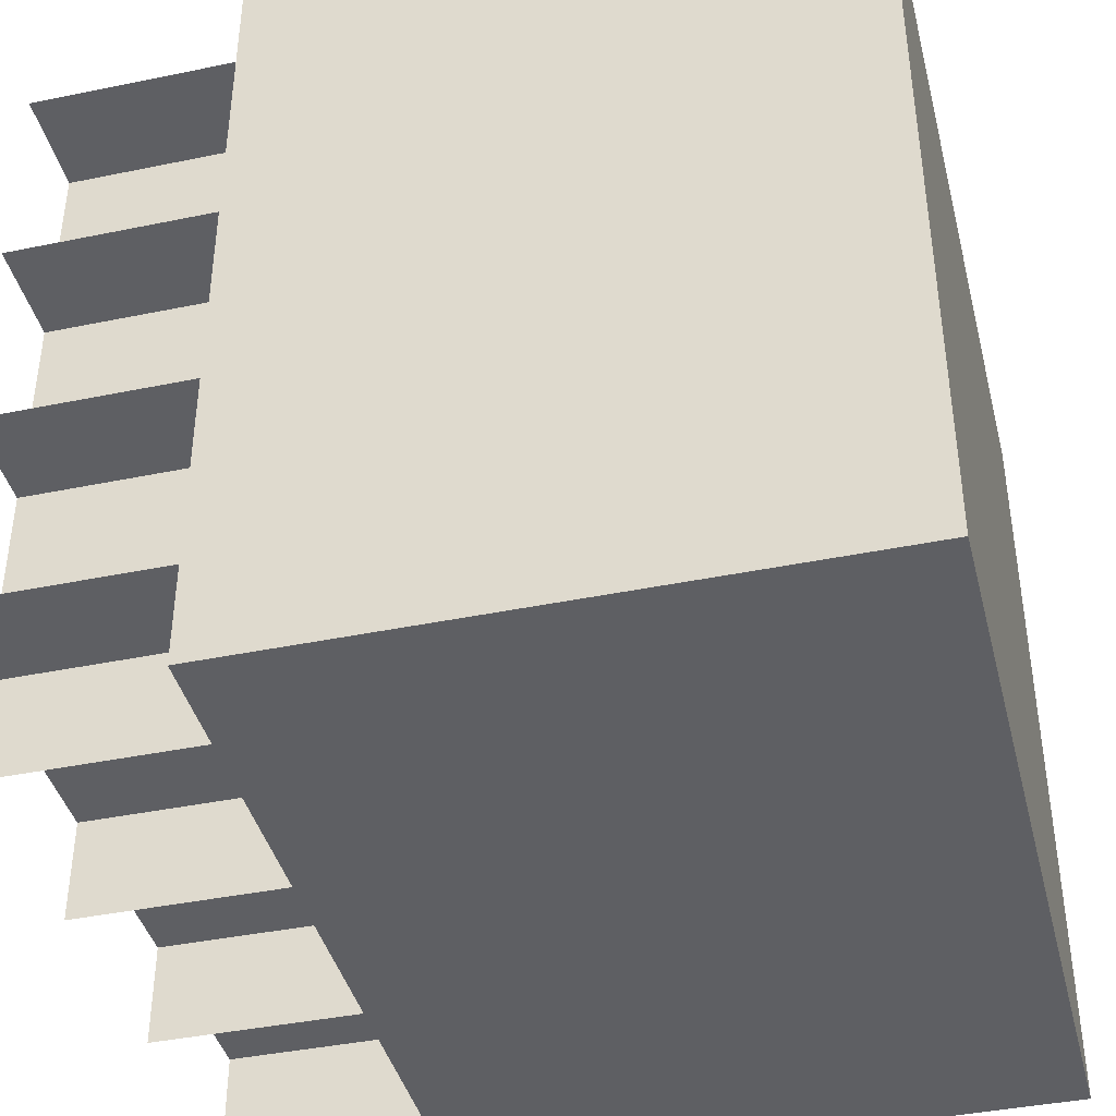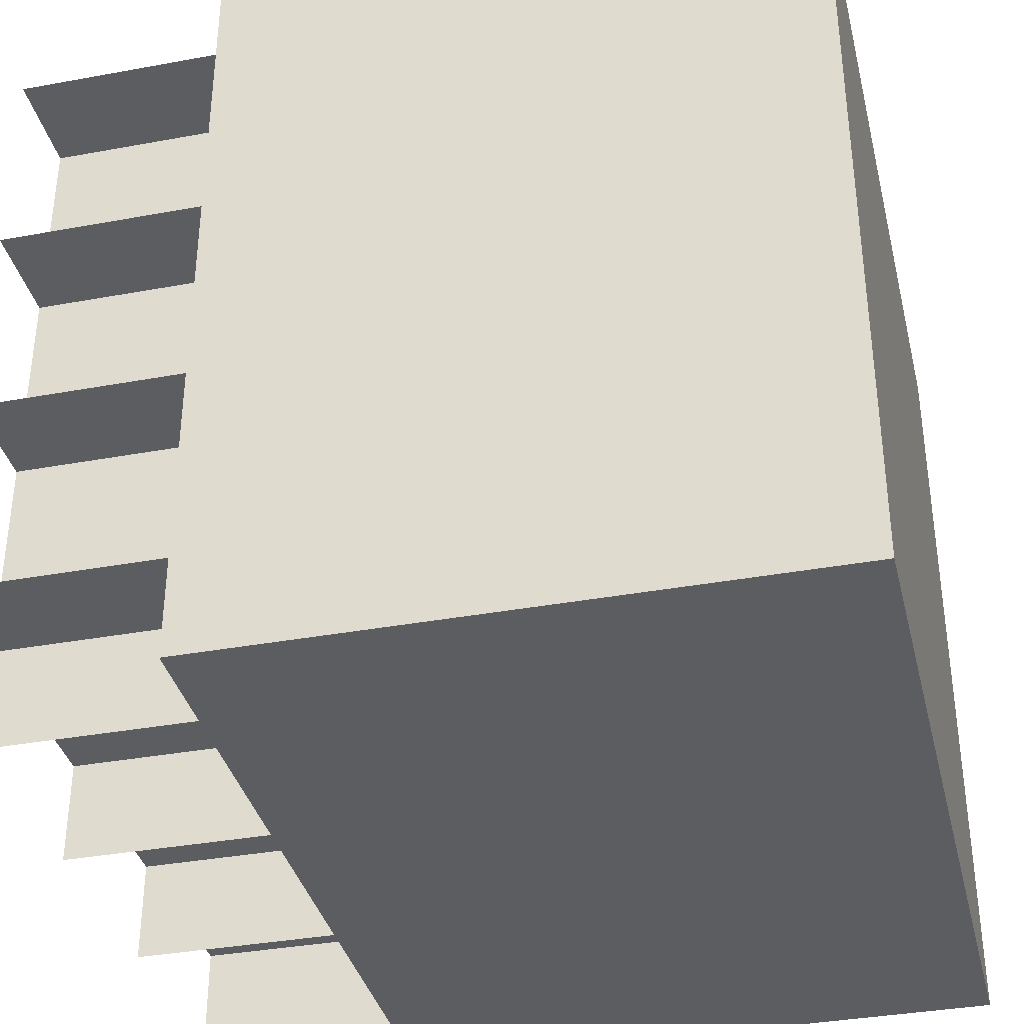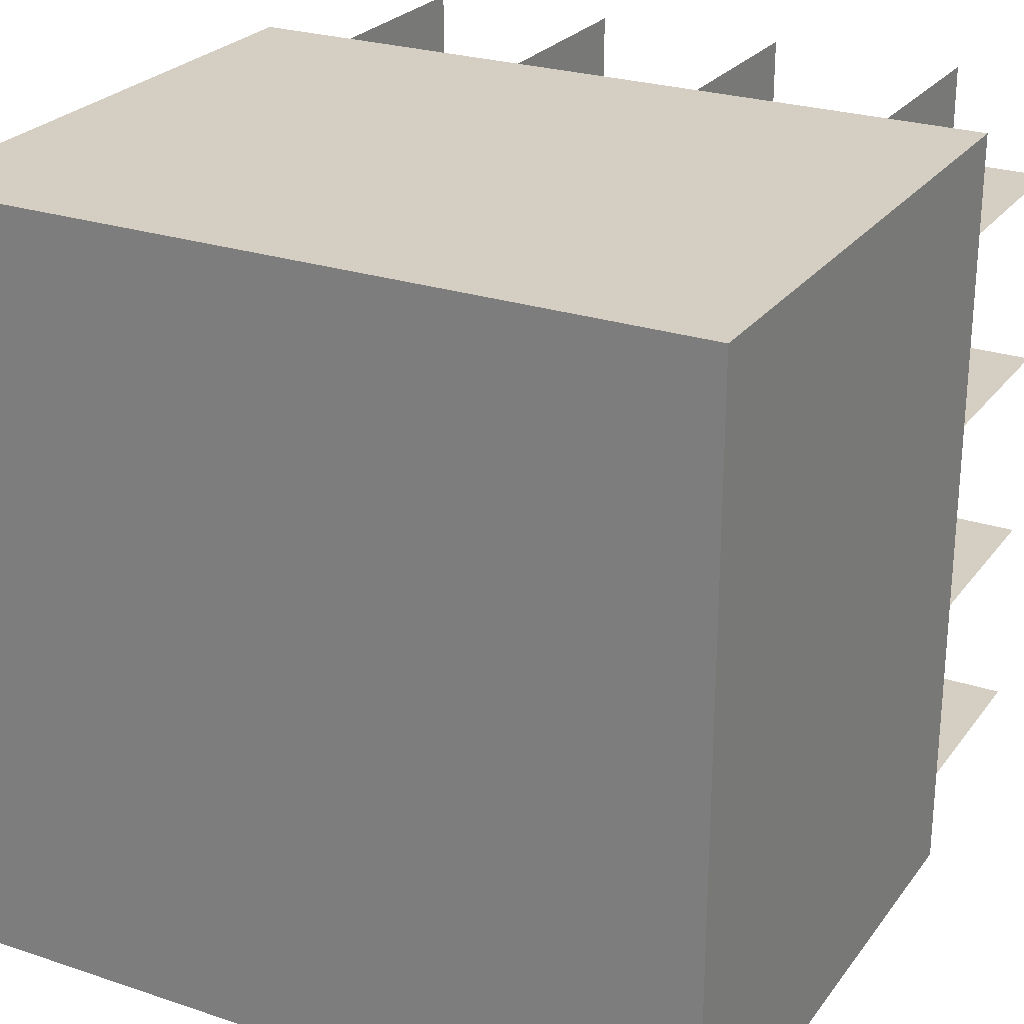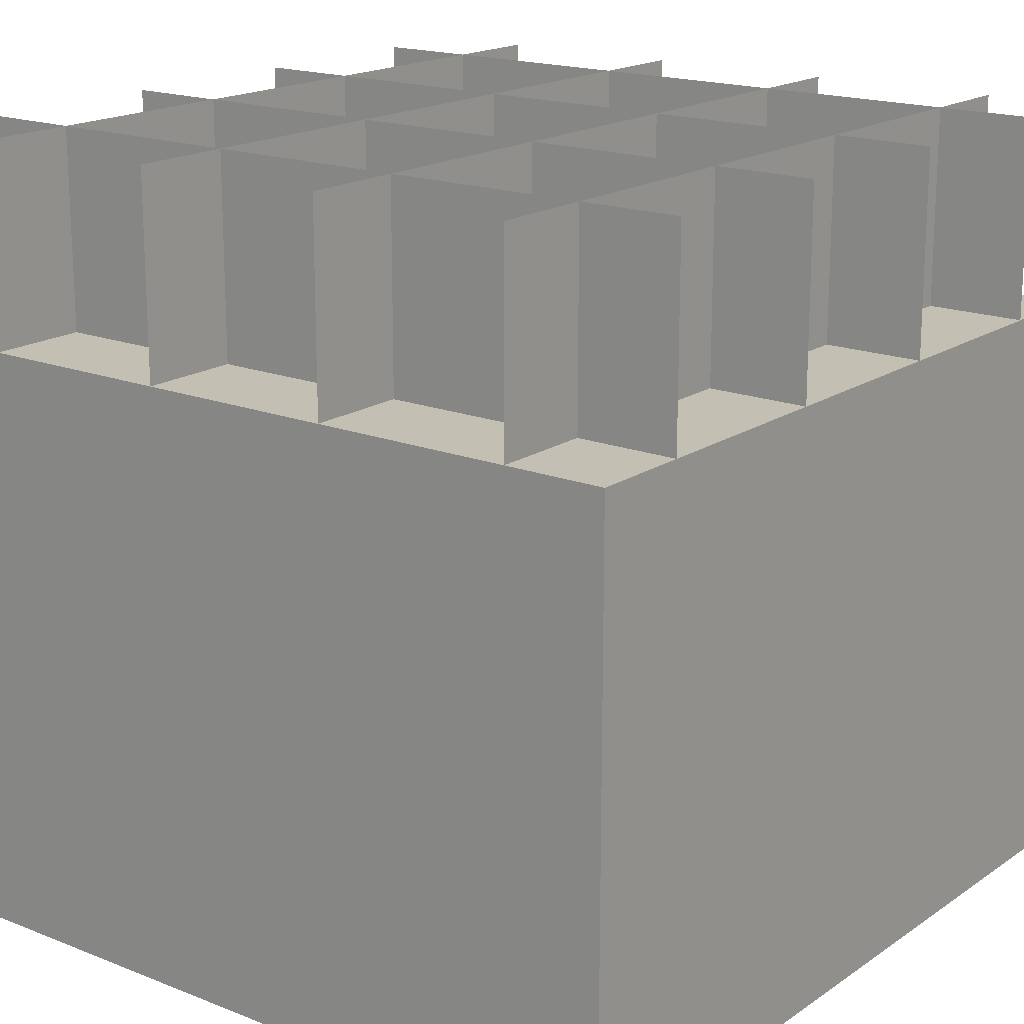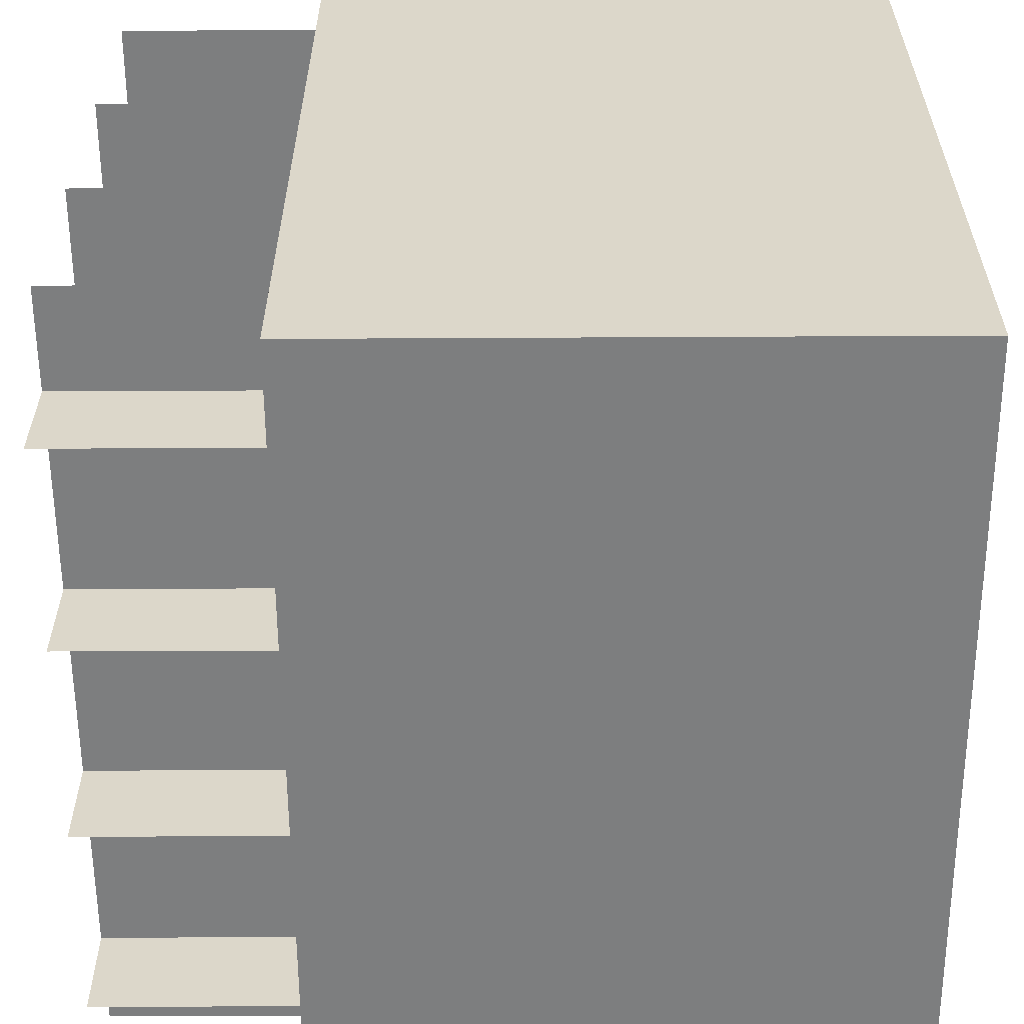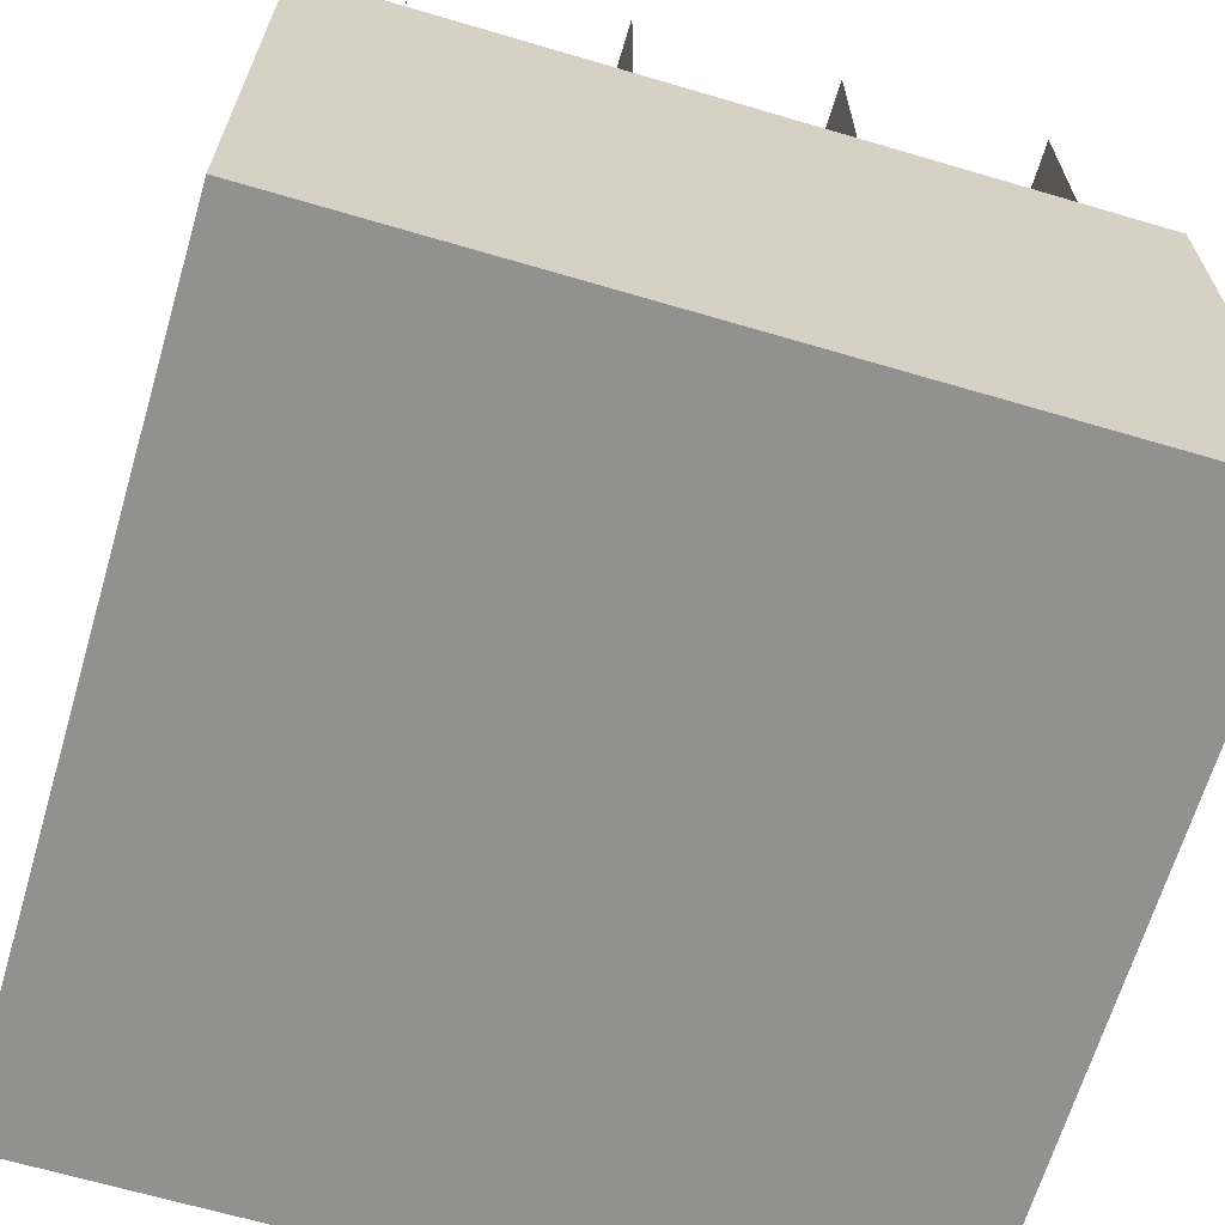
<metadata>
{"format":"obj","ext":"obj","renderer":"f3d","projection":"perspective","resolution":1024,"background":"white","views":[{"elev":-40.9,"azim":104.1,"up":"+Y"},{"elev":-36.4,"azim":103.5,"up":"+Y"},{"elev":25.5,"azim":-151.9,"up":"+Y"},{"elev":17.8,"azim":37.6,"up":"+Z"},{"elev":-59.3,"azim":90.3,"up":"+Y"},{"elev":-66.0,"azim":-106.5,"up":"+Z"}]}
</metadata>
<code>
o cube
v 1 1 0.75
v 1 0 0.75
v 0 1 0.75
v 0 0 0.75
v 0 1 -0
v 0 0 0
v 1 1 -0
v 1 0 0
v 1 0.875 0.9999
v 0 0.875 0.9999
v 0 0.875 0.7501
v 1 0.875 0.7501
v 0.875 1 0.9999
v 0.875 0 0.9999
v 0.875 1 0.7501
v 0.875 -0 0.7501
v 1 0.125 1
v 0 0.125 1
v 0 0.125 0.75
v 1 0.125 0.75
v 0.125 1 1
v 0.125 0 1
v 0.125 1 0.75
v 0.125 -0 0.75
v 1 0.875 0.9999
v 0 0.875 0.9999
v 0 0.875 0.7501
v 1 0.875 0.7501
v 0.875 1 0.9999
v 0.875 0 0.9999
v 0.875 1 0.7501
v 0.875 -0 0.7501
v 0.125 1 1
v 0.125 0 1
v 0.125 1 0.75
v 0.125 -0 0.75
v 1 0.125 1
v 0 0.125 1
v 0 0.125 0.75
v 1 0.125 0.75
v 0.625 -0 0.7501
v 0.625 1 0.7501
v 0.625 0 0.9999
v 0.625 1 0.9999
v 0.625 -0 0.7501
v 0.625 1 0.7501
v 0.625 0 0.9999
v 0.625 1 0.9999
v 0.375 1 1
v 0.375 0 1
v 0.375 1 0.75
v 0.375 -0 0.75
v 0.375 1 1
v 0.375 0 1
v 0.375 1 0.75
v 0.375 -0 0.75
v 1 0.375 1
v 0 0.375 1
v 0 0.375 0.75
v 1 0.375 0.75
v 1 0.375 1
v 0 0.375 1
v 0 0.375 0.75
v 1 0.375 0.75
v 1 0.625 0.9999
v 0 0.625 0.9999
v 0 0.625 0.7501
v 1 0.625 0.7501
v 1 0.625 0.9999
v 0 0.625 0.9999
v 0 0.625 0.7501
v 1 0.625 0.7501
f 2 1 3 4
f 6 5 7 8
f 2 8 7 1
f 3 5 6 4
f 1 7 5 3
f 4 6 8 2
f 9 12 11 10
f 14 16 15 13
f 18 19 20 17
f 21 23 24 22
f 25 26 27 28
f 30 29 31 32
f 33 34 36 35
f 38 37 40 39
f 43 44 42 41
f 47 45 46 48
f 49 51 52 50
f 53 54 56 55
f 58 59 60 57
f 62 61 64 63
f 65 68 67 66
f 69 70 71 72

</code>
